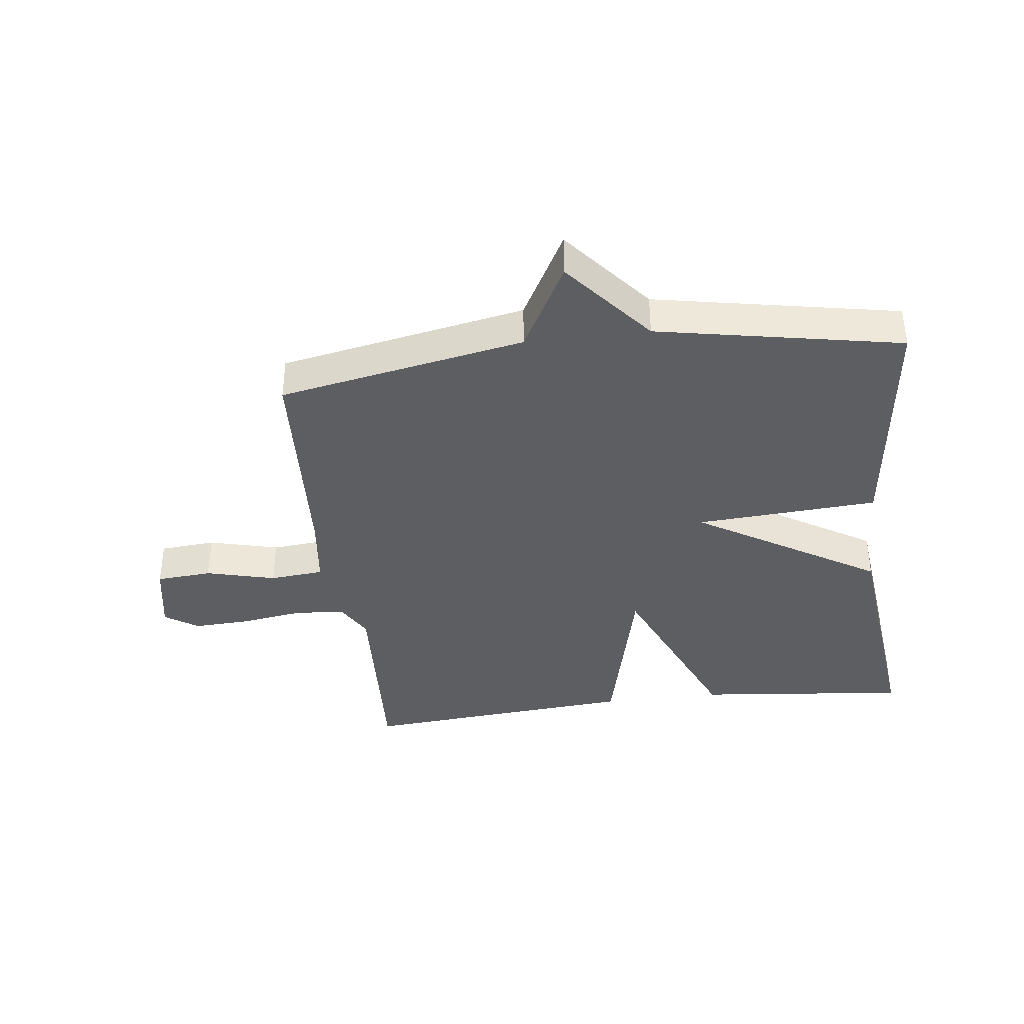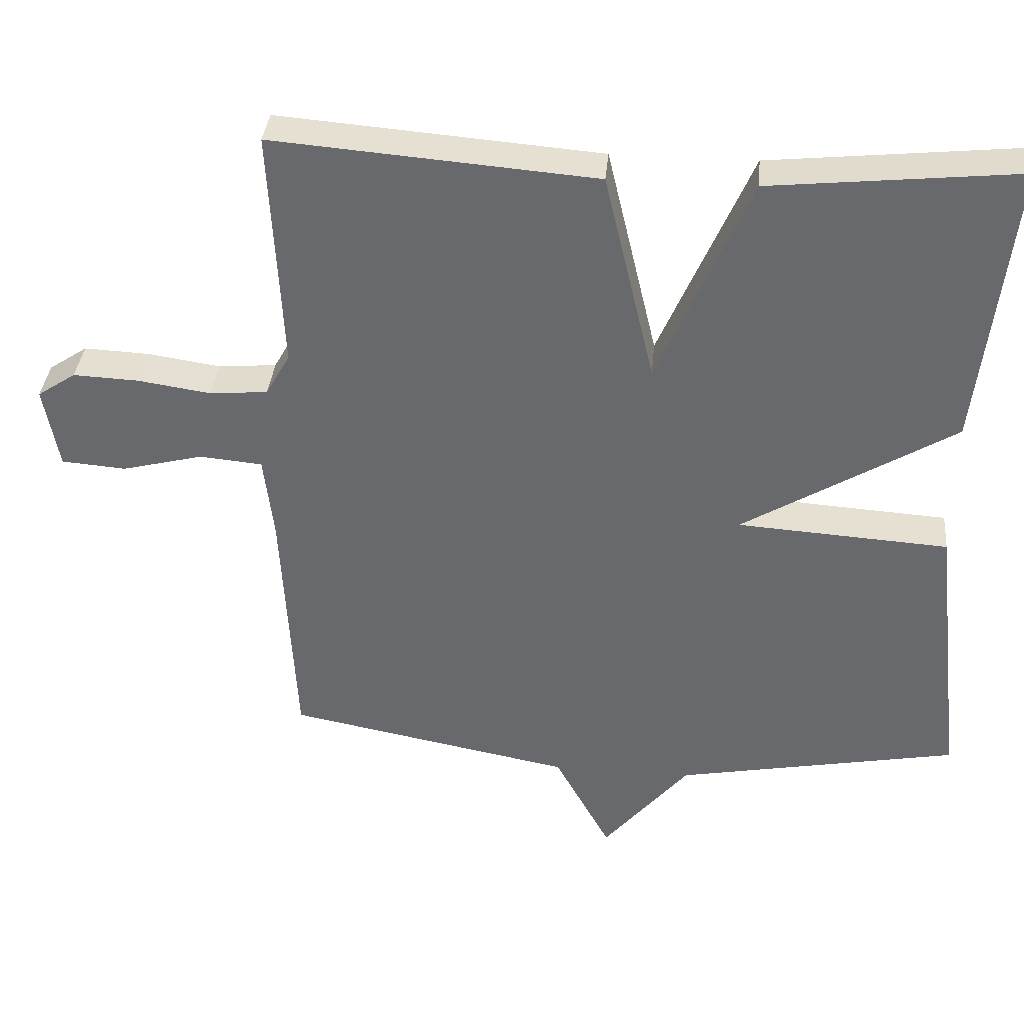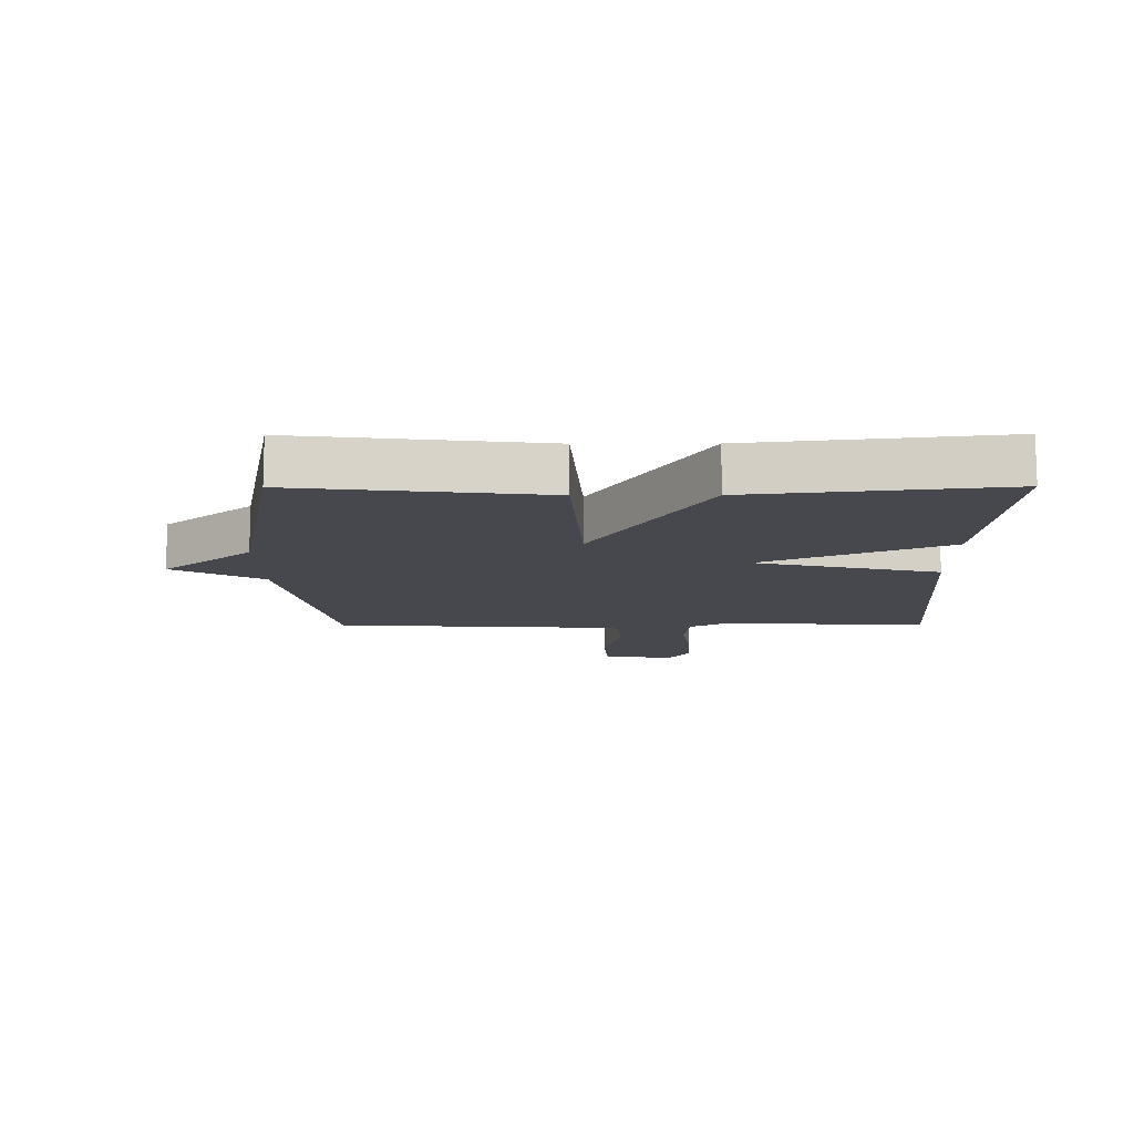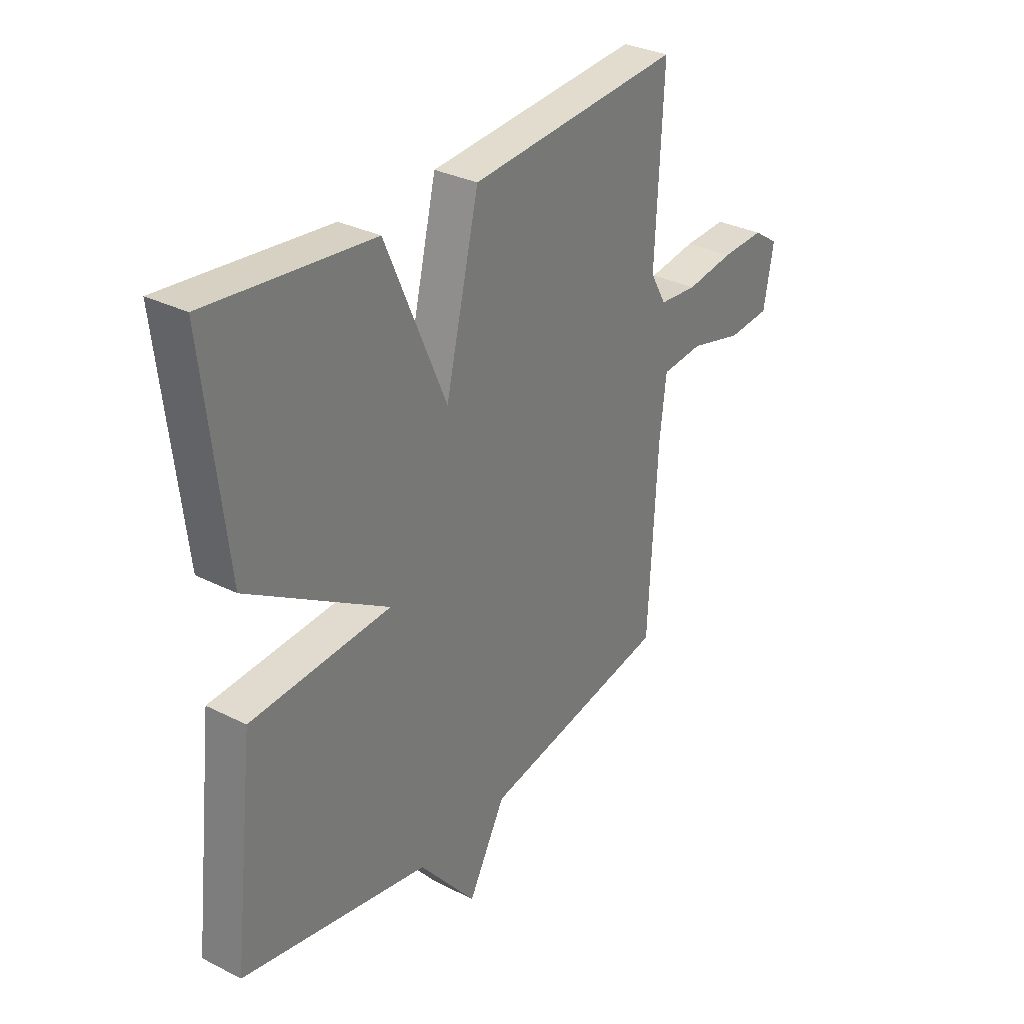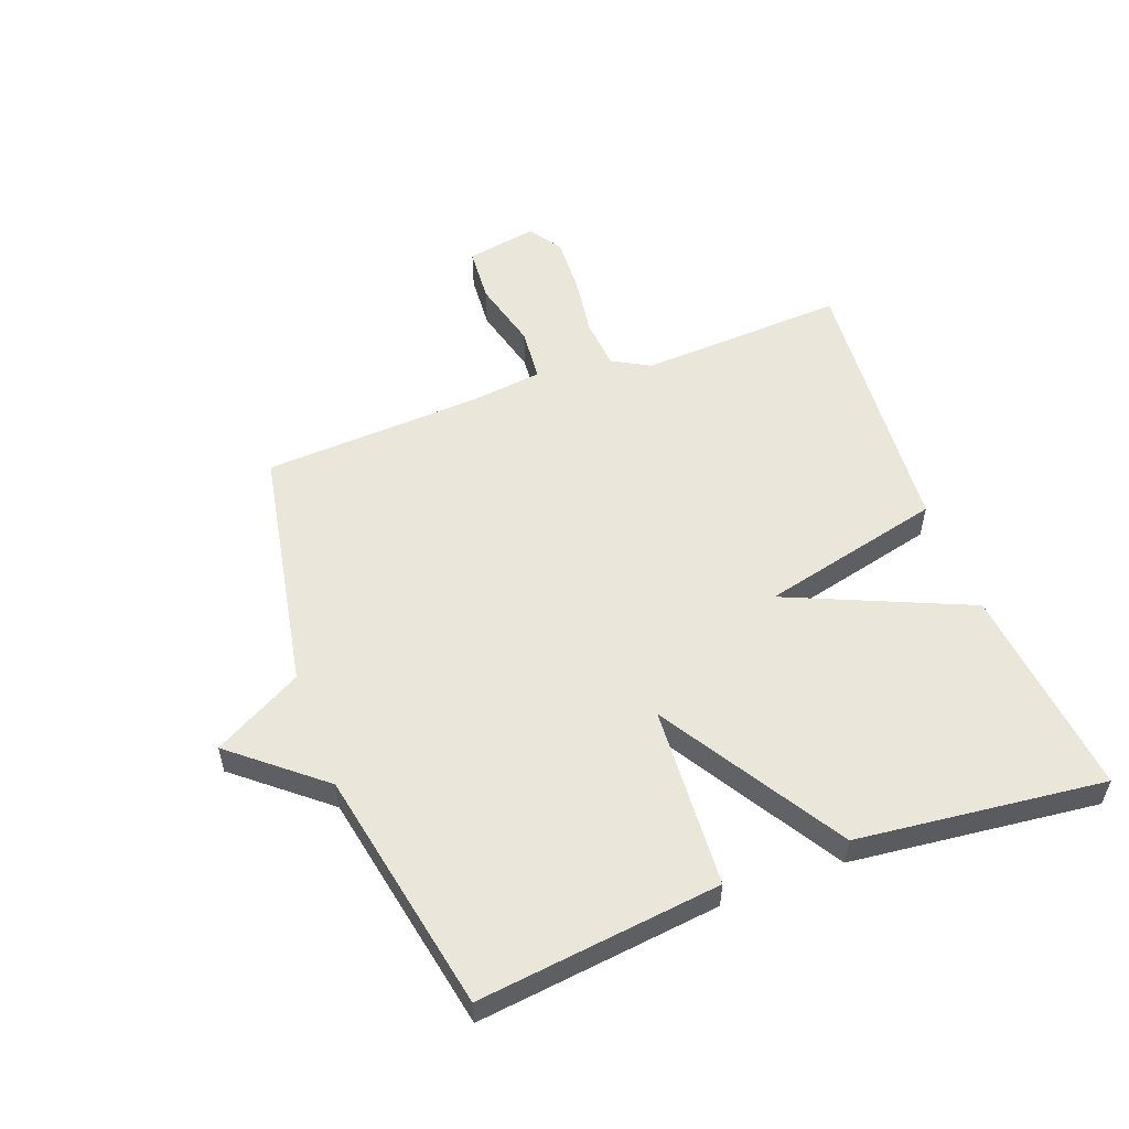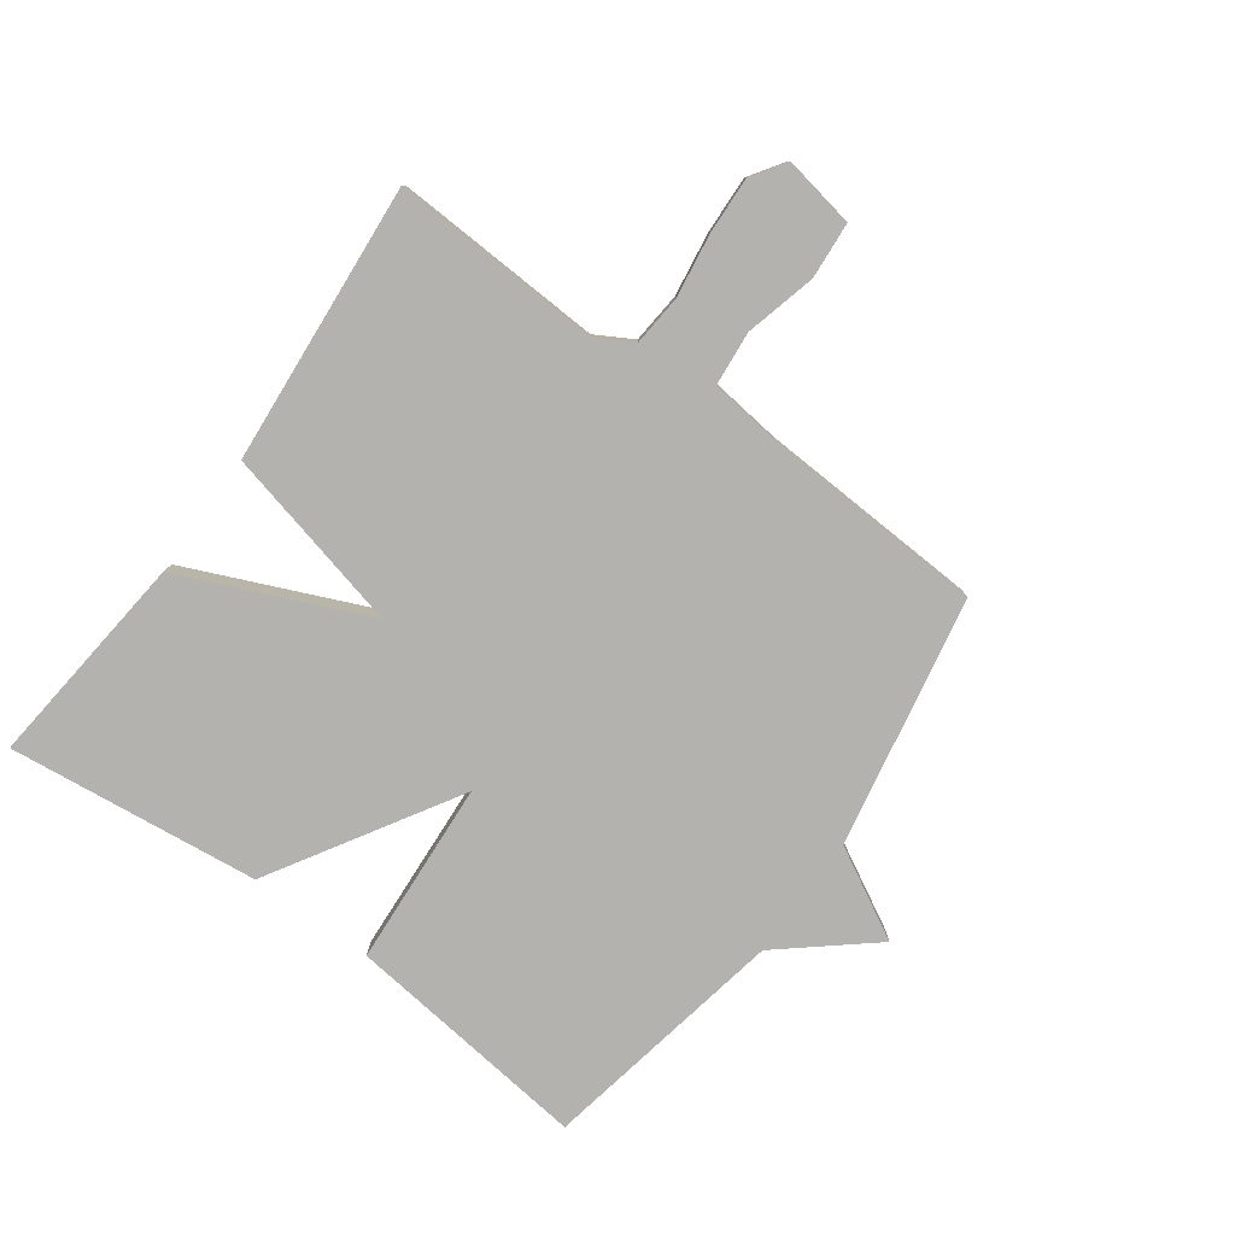
<metadata>
{"format":"obj","ext":"obj","renderer":"f3d","projection":"perspective","resolution":1024,"background":"white","views":[{"elev":-38.6,"azim":-173.0,"up":"+Y"},{"elev":36.5,"azim":-174.7,"up":"+Z"},{"elev":-11.8,"azim":-89.7,"up":"+Y"},{"elev":31.4,"azim":-54.3,"up":"+Z"},{"elev":54.9,"azim":-110.6,"up":"+Y"},{"elev":-79.8,"azim":54.1,"up":"+Y"}]}
</metadata>
<code>
v 0.5 0.07 0.5
v 0.483 0.07 0.162
v 0.517 0.07 0.102
v 0.599 0.07 0.095
v 0.701 0.07 0.11
v 0.793 0.07 0.114
v 0.847 0.07 0.078
v 0.826 0.07 -0.038
v 0.735 0.07 -0.045
v 0.621 0.07 -0.016
v 0.533 0.07 -0.024
v 0.519 0.07 -0.142
v 0.5 0.07 -0.5
v 0.098 0.07 -0.576
v 0.019 0.07 -0.721
v -0.102 0.07 -0.576
v -0.5 0.07 -0.5
v -0.454 0.07 -0.104
v -0.157 0.07 -0.085
v -0.454 0.07 0.096
v -0.5 0.07 0.5
v -0.152 0.07 0.464
v -0.023 0.07 0.167
v 0.048 0.07 0.464
v 0.5 0 0.5
v 0.483 0 0.162
v 0.517 0 0.102
v 0.599 0 0.095
v 0.701 0 0.11
v 0.793 0 0.114
v 0.847 0 0.078
v 0.826 0 -0.038
v 0.735 0 -0.045
v 0.621 0 -0.016
v 0.533 0 -0.024
v 0.519 0 -0.142
v 0.5 0 -0.5
v 0.098 0 -0.576
v 0.019 0 -0.721
v -0.102 0 -0.576
v -0.5 0 -0.5
v -0.454 0 -0.104
v -0.157 0 -0.085
v -0.454 0 0.096
v -0.5 0 0.5
v -0.152 0 0.464
v -0.023 0 0.167
v 0.048 0 0.464
f 23 24 1 2
f 21 22 23
f 20 21 23
f 19 20 23
f 19 23 2 3
f 16 17 18 19
f 14 15 16 19
f 14 19 3
f 13 14 3
f 12 13 3
f 11 12 3
f 10 11 3 4
f 8 9 10
f 7 8 10
f 6 7 10
f 5 6 10
f 4 5 10
f 26 25 48 47
f 47 46 45
f 47 45 44
f 47 44 43
f 27 26 47 43
f 43 42 41 40
f 43 40 39 38
f 27 43 38
f 27 38 37
f 27 37 36
f 27 36 35
f 28 27 35 34
f 34 33 32
f 34 32 31
f 34 31 30
f 34 30 29
f 34 29 28
f 1 25 26 2
f 2 26 27 3
f 3 27 28 4
f 4 28 29 5
f 5 29 30 6
f 6 30 31 7
f 7 31 32 8
f 8 32 33 9
f 9 33 34 10
f 10 34 35 11
f 11 35 36 12
f 12 36 37 13
f 13 37 38 14
f 14 38 39 15
f 15 39 40 16
f 16 40 41 17
f 17 41 42 18
f 18 42 43 19
f 19 43 44 20
f 20 44 45 21
f 21 45 46 22
f 22 46 47 23
f 23 47 48 24
f 24 48 25 1

</code>
